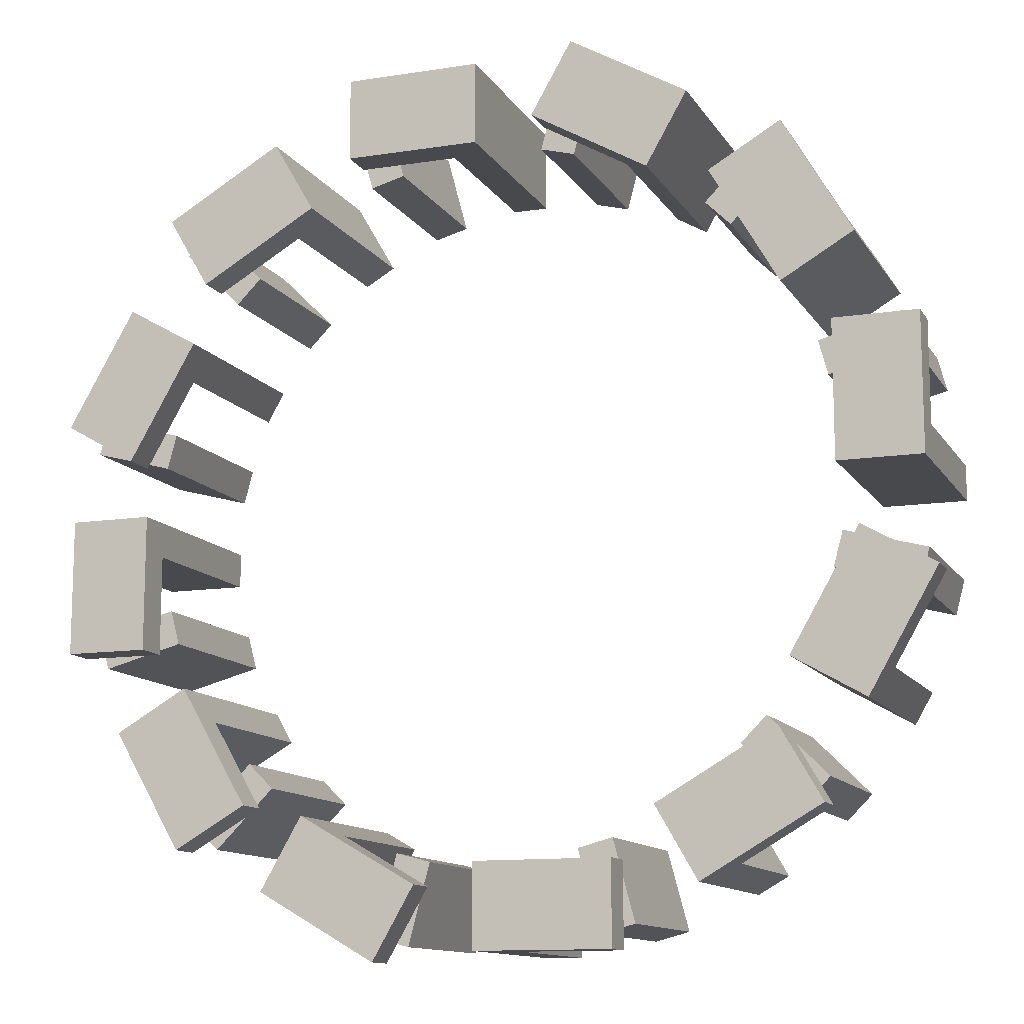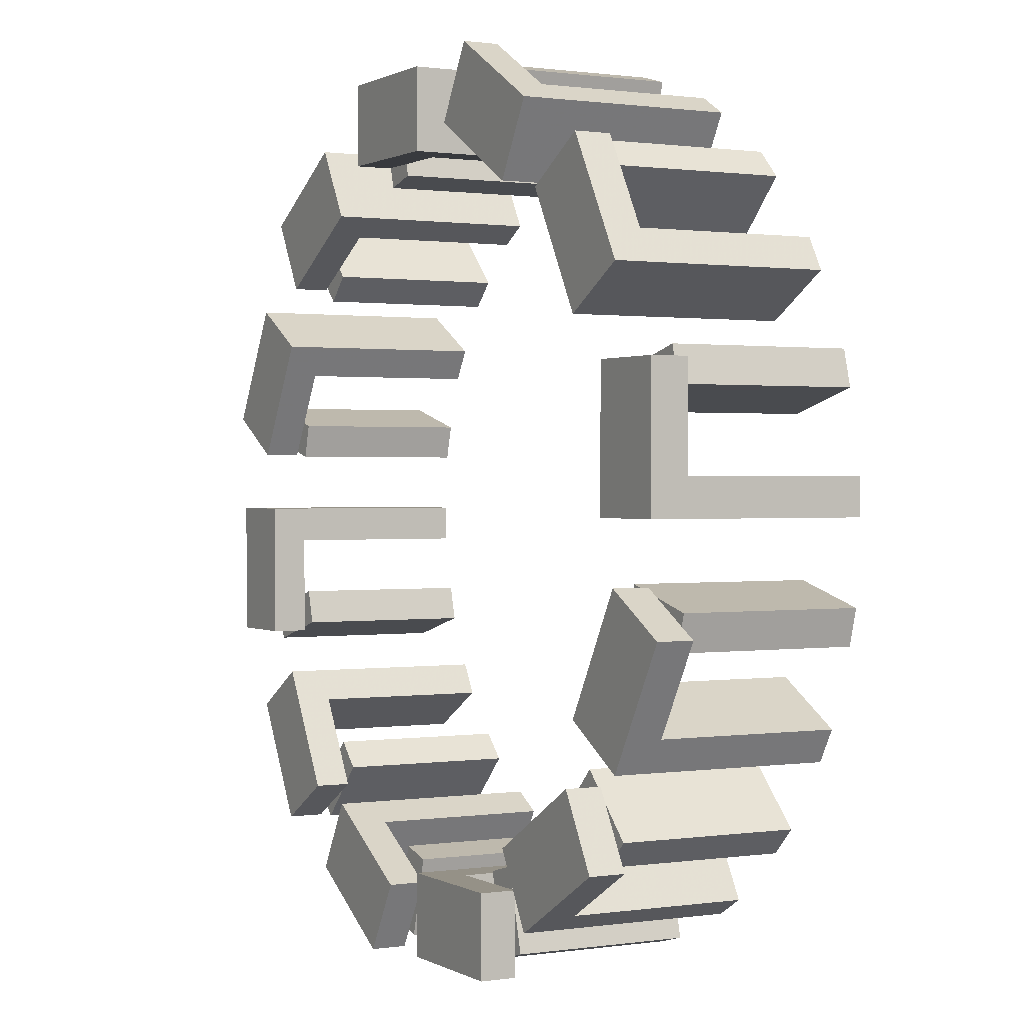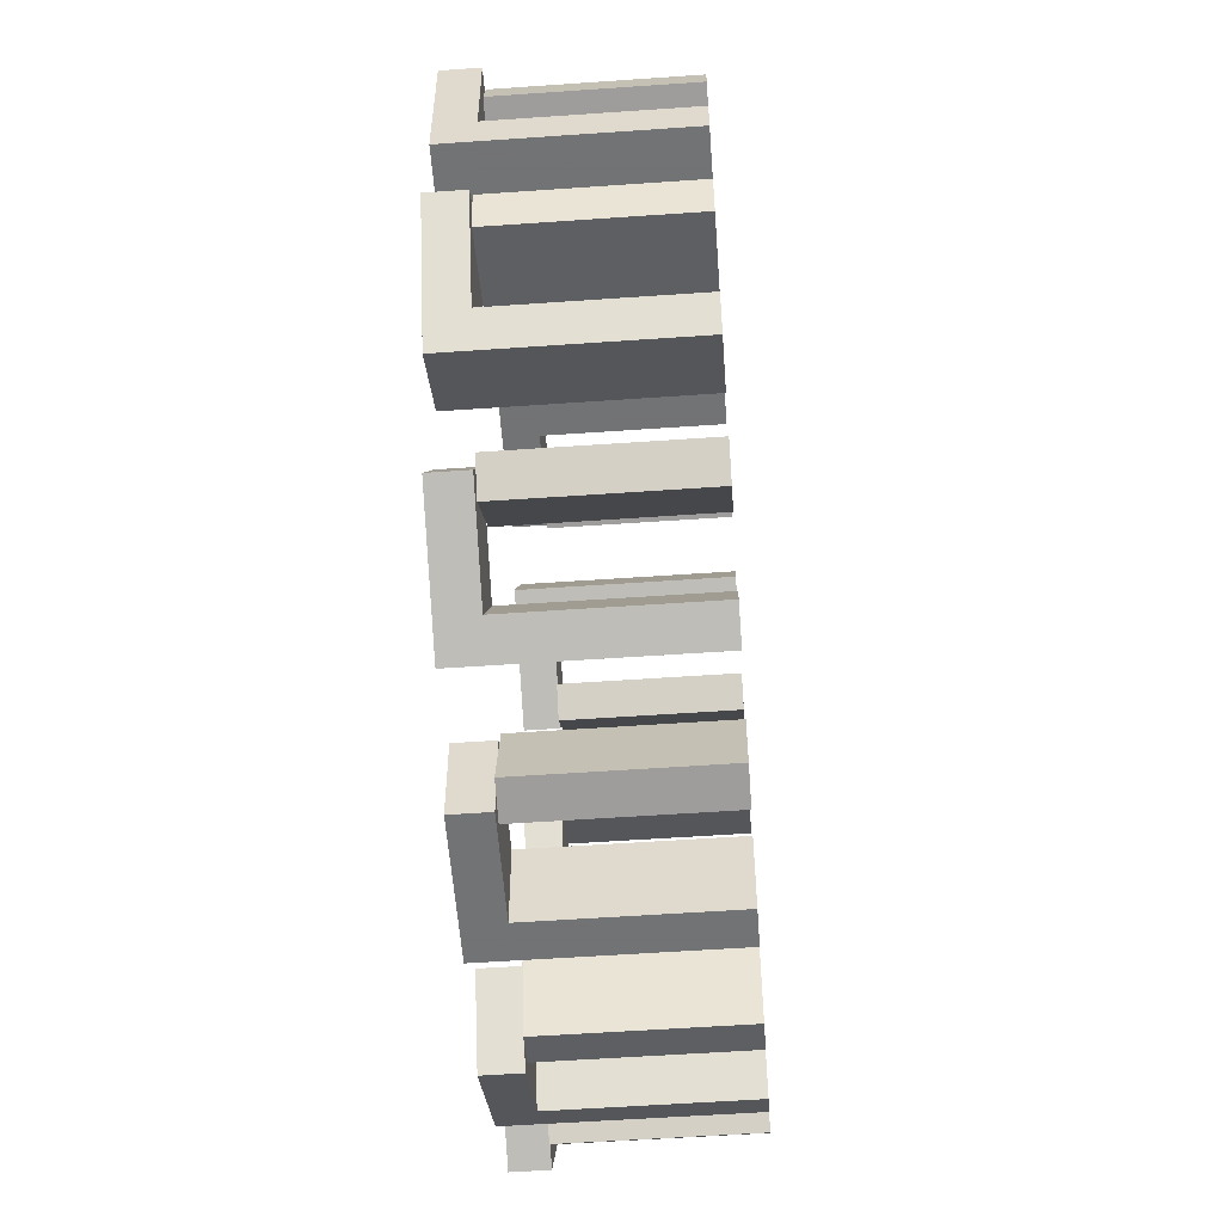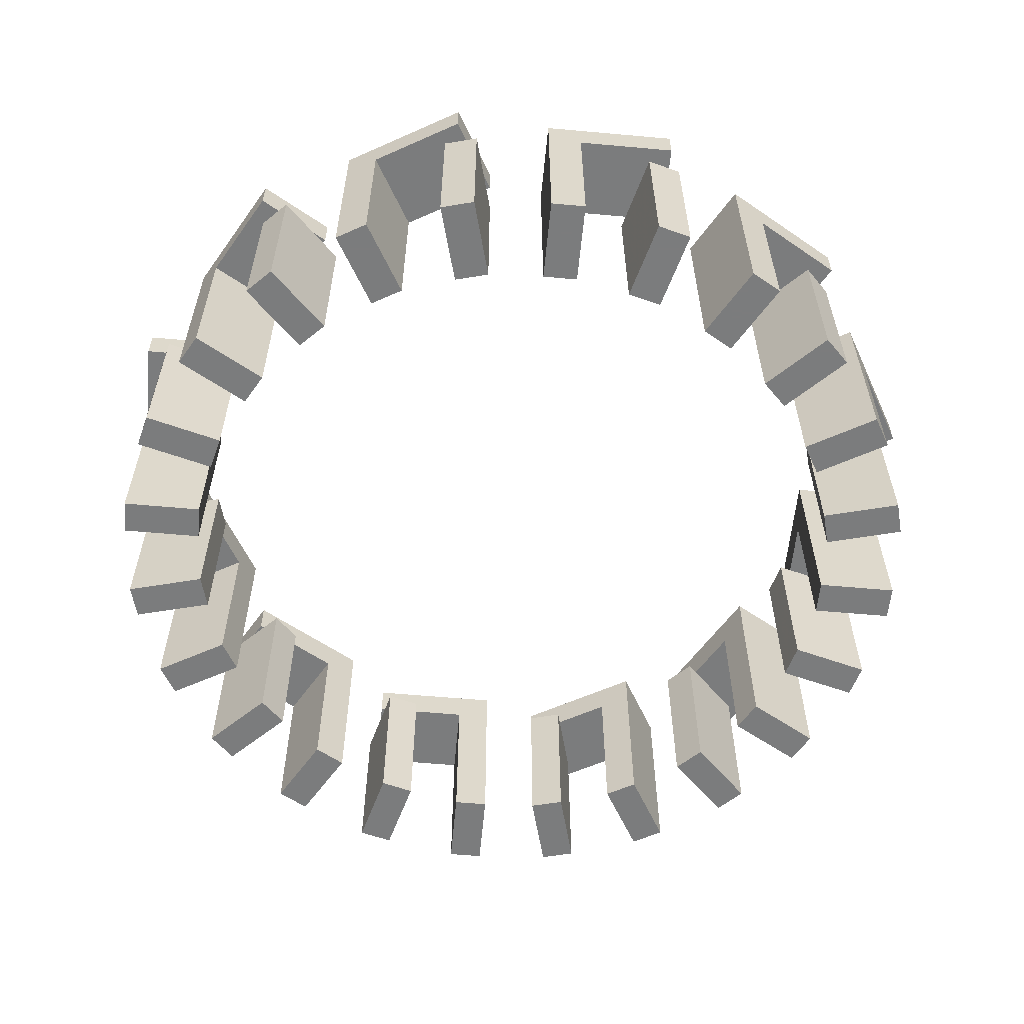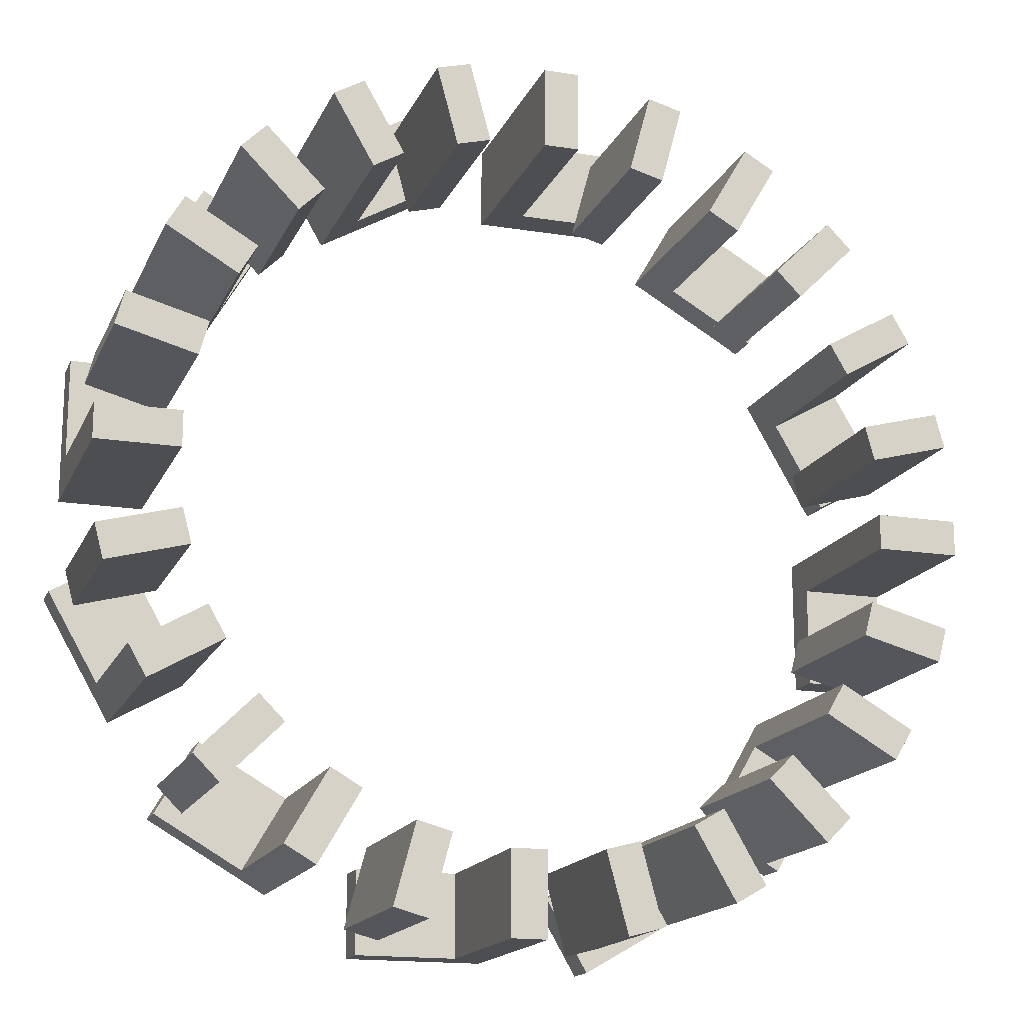
<metadata>
{"format":"obj","ext":"obj","renderer":"f3d","projection":"perspective","resolution":1024,"background":"white","views":[{"elev":-12.2,"azim":-159.7,"up":"+Z"},{"elev":0.8,"azim":-118.5,"up":"+Z"},{"elev":-55.7,"azim":-85.8,"up":"+Z"},{"elev":-58.7,"azim":-5.3,"up":"+Y"},{"elev":-16.5,"azim":-18.2,"up":"+Z"}]}
</metadata>
<code>
v 0 0 3
v 0.3 0 3
v 0.3 1.5 3
v 0.3 1.5 3.7
v 0 1.5 3.7
v 0 0 3.7
v 0.3 0 3.7
v 0 1.5 3
v -0.7765 0 2.898
v -0.4867 0 2.975
v -0.4867 1.5 2.975
v -0.6679 1.5 3.652
v -0.9576 1.5 3.574
v -0.9576 0 3.574
v -0.6679 0 3.652
v -0.7765 1.5 2.898
v -1.5 0 2.598
v -1.24 0 2.748
v -1.24 1.5 2.748
v -1.59 1.5 3.354
v -1.85 1.5 3.204
v -1.85 0 3.204
v -1.59 0 3.354
v -1.5 1.5 2.598
v -2.121 0 2.121
v -1.909 0 2.333
v -1.909 1.5 2.333
v -2.404 1.5 2.828
v -2.616 1.5 2.616
v -2.616 0 2.616
v -2.404 0 2.828
v -2.121 1.5 2.121
v -2.598 0 1.5
v -2.448 0 1.76
v -2.448 1.5 1.76
v -3.054 1.5 2.11
v -3.204 1.5 1.85
v -3.204 0 1.85
v -3.054 0 2.11
v -2.598 1.5 1.5
v -2.898 0 0.7765
v -2.82 0 1.066
v -2.82 1.5 1.066
v -3.496 1.5 1.247
v -3.574 1.5 0.9576
v -3.574 0 0.9576
v -3.496 0 1.247
v -2.898 1.5 0.7765
v -3 0 3.331e-16
v -3 0 0.3
v -3 1.5 0.3
v -3.7 1.5 0.3
v -3.7 1.5 8.882e-16
v -3.7 0 8.882e-16
v -3.7 0 0.3
v -3 1.5 3.331e-16
v -2.898 0 -0.7765
v -2.975 0 -0.4867
v -2.975 1.5 -0.4867
v -3.652 1.5 -0.6679
v -3.574 1.5 -0.9576
v -3.574 0 -0.9576
v -3.652 0 -0.6679
v -2.898 1.5 -0.7765
v -2.598 0 -1.5
v -2.748 0 -1.24
v -2.748 1.5 -1.24
v -3.354 1.5 -1.59
v -3.204 1.5 -1.85
v -3.204 0 -1.85
v -3.354 0 -1.59
v -2.598 1.5 -1.5
v -2.121 0 -2.121
v -2.333 0 -1.909
v -2.333 1.5 -1.909
v -2.828 1.5 -2.404
v -2.616 1.5 -2.616
v -2.616 0 -2.616
v -2.828 0 -2.404
v -2.121 1.5 -2.121
v -1.5 0 -2.598
v -1.76 0 -2.448
v -1.76 1.5 -2.448
v -2.11 1.5 -3.054
v -1.85 1.5 -3.204
v -1.85 0 -3.204
v -2.11 0 -3.054
v -1.5 1.5 -2.598
v -0.7765 0 -2.898
v -1.066 0 -2.82
v -1.066 1.5 -2.82
v -1.247 1.5 -3.496
v -0.9576 1.5 -3.574
v -0.9576 0 -3.574
v -1.247 0 -3.496
v -0.7765 1.5 -2.898
v -6.661e-16 0 -3
v -0.3 0 -3
v -0.3 1.5 -3
v -0.3 1.5 -3.7
v -1.443e-15 1.5 -3.7
v -1.443e-15 0 -3.7
v -0.3 0 -3.7
v -6.661e-16 1.5 -3
v 0.7765 0 -2.898
v 0.4867 0 -2.975
v 0.4867 1.5 -2.975
v 0.6679 1.5 -3.652
v 0.9576 1.5 -3.574
v 0.9576 0 -3.574
v 0.6679 0 -3.652
v 0.7765 1.5 -2.898
v 1.5 0 -2.598
v 1.24 0 -2.748
v 1.24 1.5 -2.748
v 1.59 1.5 -3.354
v 1.85 1.5 -3.204
v 1.85 0 -3.204
v 1.59 0 -3.354
v 1.5 1.5 -2.598
v 2.121 0 -2.121
v 1.909 0 -2.333
v 1.909 1.5 -2.333
v 2.404 1.5 -2.828
v 2.616 1.5 -2.616
v 2.616 0 -2.616
v 2.404 0 -2.828
v 2.121 1.5 -2.121
v 2.598 0 -1.5
v 2.448 0 -1.76
v 2.448 1.5 -1.76
v 3.054 1.5 -2.11
v 3.204 1.5 -1.85
v 3.204 0 -1.85
v 3.054 0 -2.11
v 2.598 1.5 -1.5
v 2.898 0 -0.7765
v 2.82 0 -1.066
v 2.82 1.5 -1.066
v 3.496 1.5 -1.247
v 3.574 1.5 -0.9576
v 3.574 0 -0.9576
v 3.496 0 -1.247
v 2.898 1.5 -0.7765
v 3 0 -8.882e-16
v 3 0 -0.3
v 3 1.5 -0.3
v 3.7 1.5 -0.3
v 3.7 1.5 -1.998e-15
v 3.7 0 -1.998e-15
v 3.7 0 -0.3
v 3 1.5 -8.882e-16
v 2.898 0 0.7765
v 2.975 0 0.4867
v 2.975 1.5 0.4867
v 3.652 1.5 0.6679
v 3.574 1.5 0.9576
v 3.574 0 0.9576
v 3.652 0 0.6679
v 2.898 1.5 0.7765
v 2.598 0 1.5
v 2.748 0 1.24
v 2.748 1.5 1.24
v 3.354 1.5 1.59
v 3.204 1.5 1.85
v 3.204 0 1.85
v 3.354 0 1.59
v 2.598 1.5 1.5
v 2.121 0 2.121
v 2.333 0 1.909
v 2.333 1.5 1.909
v 2.828 1.5 2.404
v 2.616 1.5 2.616
v 2.616 0 2.616
v 2.828 0 2.404
v 2.121 1.5 2.121
v 1.5 0 2.598
v 1.76 0 2.448
v 1.76 1.5 2.448
v 2.11 1.5 3.054
v 1.85 1.5 3.204
v 1.85 0 3.204
v 2.11 0 3.054
v 1.5 1.5 2.598
v 0.7765 0 2.898
v 1.066 0 2.82
v 1.066 1.5 2.82
v 1.247 1.5 3.496
v 0.9576 1.5 3.574
v 0.9576 0 3.574
v 1.247 0 3.496
v 0.7765 1.5 2.898
v 1.332e-15 0 3
v 0.3 0 3
v 0.3 1.5 3
v 0.3 1.5 3.7
v 2.554e-15 1.5 3.7
v 2.554e-15 0 3.7
v 0.3 0 3.7
v 1.332e-15 1.5 3
v 0 1.5 3
v 1.15 1.5 3
v 1.15 1.8 3
v 1.15 1.8 3.7
v 0 1.8 3.7
v 0 1.5 3.7
v 1.15 1.5 3.7
v 0 1.8 3
v -1.5 1.5 2.598
v -0.5041 1.5 3.173
v -0.5041 1.8 3.173
v -0.8541 1.8 3.779
v -1.85 1.8 3.204
v -1.85 1.5 3.204
v -0.8541 1.5 3.779
v -1.5 1.8 2.598
v -2.598 1.5 1.5
v -2.023 1.5 2.496
v -2.023 1.8 2.496
v -2.629 1.8 2.846
v -3.204 1.8 1.85
v -3.204 1.5 1.85
v -2.629 1.5 2.846
v -2.598 1.8 1.5
v -3 1.5 6.661e-16
v -3 1.5 1.15
v -3 1.8 1.15
v -3.7 1.8 1.15
v -3.7 1.8 8.882e-16
v -3.7 1.5 8.882e-16
v -3.7 1.5 1.15
v -3 1.8 6.661e-16
v -2.598 1.5 -1.5
v -3.173 1.5 -0.5041
v -3.173 1.8 -0.5041
v -3.779 1.8 -0.8541
v -3.204 1.8 -1.85
v -3.204 1.5 -1.85
v -3.779 1.5 -0.8541
v -2.598 1.8 -1.5
v -1.5 1.5 -2.598
v -2.496 1.5 -2.023
v -2.496 1.8 -2.023
v -2.846 1.8 -2.629
v -1.85 1.8 -3.204
v -1.85 1.5 -3.204
v -2.846 1.5 -2.629
v -1.5 1.8 -2.598
v -1.554e-15 1.5 -3
v -1.15 1.5 -3
v -1.15 1.8 -3
v -1.15 1.8 -3.7
v -1.776e-15 1.8 -3.7
v -1.776e-15 1.5 -3.7
v -1.15 1.5 -3.7
v -1.554e-15 1.8 -3
v 1.5 1.5 -2.598
v 0.5041 1.5 -3.173
v 0.5041 1.8 -3.173
v 0.8541 1.8 -3.779
v 1.85 1.8 -3.204
v 1.85 1.5 -3.204
v 0.8541 1.5 -3.779
v 1.5 1.8 -2.598
v 2.598 1.5 -1.5
v 2.023 1.5 -2.496
v 2.023 1.8 -2.496
v 2.629 1.8 -2.846
v 3.204 1.8 -1.85
v 3.204 1.5 -1.85
v 2.629 1.5 -2.846
v 2.598 1.8 -1.5
v 3 1.5 -2.22e-15
v 3 1.5 -1.15
v 3 1.8 -1.15
v 3.7 1.8 -1.15
v 3.7 1.8 -2.887e-15
v 3.7 1.5 -2.887e-15
v 3.7 1.5 -1.15
v 3 1.8 -2.22e-15
v 2.598 1.5 1.5
v 3.173 1.5 0.5041
v 3.173 1.8 0.5041
v 3.779 1.8 0.8541
v 3.204 1.8 1.85
v 3.204 1.5 1.85
v 3.779 1.5 0.8541
v 2.598 1.8 1.5
v 1.5 1.5 2.598
v 2.496 1.5 2.023
v 2.496 1.8 2.023
v 2.846 1.8 2.629
v 1.85 1.8 3.204
v 1.85 1.5 3.204
v 2.846 1.5 2.629
v 1.5 1.8 2.598
v 3.109e-15 1.5 3
v 1.15 1.5 3
v 1.15 1.8 3
v 1.15 1.8 3.7
v 3.775e-15 1.8 3.7
v 3.775e-15 1.5 3.7
v 1.15 1.5 3.7
v 3.109e-15 1.8 3
f 1 3 2
f 1 8 3
f 4 5 6
f 4 6 7
f 5 8 1
f 5 1 6
f 2 4 7
f 2 3 4
f 3 5 4
f 3 8 5
f 1 2 6
f 2 7 6
f 9 11 10
f 9 16 11
f 12 13 14
f 12 14 15
f 13 16 9
f 13 9 14
f 10 12 15
f 10 11 12
f 11 13 12
f 11 16 13
f 9 10 14
f 10 15 14
f 17 19 18
f 17 24 19
f 20 21 22
f 20 22 23
f 21 24 17
f 21 17 22
f 18 20 23
f 18 19 20
f 19 21 20
f 19 24 21
f 17 18 22
f 18 23 22
f 25 27 26
f 25 32 27
f 28 29 30
f 28 30 31
f 29 32 25
f 29 25 30
f 26 28 31
f 26 27 28
f 27 29 28
f 27 32 29
f 25 26 30
f 26 31 30
f 33 35 34
f 33 40 35
f 36 37 38
f 36 38 39
f 37 40 33
f 37 33 38
f 34 36 39
f 34 35 36
f 35 37 36
f 35 40 37
f 33 34 38
f 34 39 38
f 41 43 42
f 41 48 43
f 44 45 46
f 44 46 47
f 45 48 41
f 45 41 46
f 42 44 47
f 42 43 44
f 43 45 44
f 43 48 45
f 41 42 46
f 42 47 46
f 49 51 50
f 49 56 51
f 52 53 54
f 52 54 55
f 53 56 49
f 53 49 54
f 50 52 55
f 50 51 52
f 51 53 52
f 51 56 53
f 49 50 54
f 50 55 54
f 57 59 58
f 57 64 59
f 60 61 62
f 60 62 63
f 61 64 57
f 61 57 62
f 58 60 63
f 58 59 60
f 59 61 60
f 59 64 61
f 57 58 62
f 58 63 62
f 65 67 66
f 65 72 67
f 68 69 70
f 68 70 71
f 69 72 65
f 69 65 70
f 66 68 71
f 66 67 68
f 67 69 68
f 67 72 69
f 65 66 70
f 66 71 70
f 73 75 74
f 73 80 75
f 76 77 78
f 76 78 79
f 77 80 73
f 77 73 78
f 74 76 79
f 74 75 76
f 75 77 76
f 75 80 77
f 73 74 78
f 74 79 78
f 81 83 82
f 81 88 83
f 84 85 86
f 84 86 87
f 85 88 81
f 85 81 86
f 82 84 87
f 82 83 84
f 83 85 84
f 83 88 85
f 81 82 86
f 82 87 86
f 89 91 90
f 89 96 91
f 92 93 94
f 92 94 95
f 93 96 89
f 93 89 94
f 90 92 95
f 90 91 92
f 91 93 92
f 91 96 93
f 89 90 94
f 90 95 94
f 97 99 98
f 97 104 99
f 100 101 102
f 100 102 103
f 101 104 97
f 101 97 102
f 98 100 103
f 98 99 100
f 99 101 100
f 99 104 101
f 97 98 102
f 98 103 102
f 105 107 106
f 105 112 107
f 108 109 110
f 108 110 111
f 109 112 105
f 109 105 110
f 106 108 111
f 106 107 108
f 107 109 108
f 107 112 109
f 105 106 110
f 106 111 110
f 113 115 114
f 113 120 115
f 116 117 118
f 116 118 119
f 117 120 113
f 117 113 118
f 114 116 119
f 114 115 116
f 115 117 116
f 115 120 117
f 113 114 118
f 114 119 118
f 121 123 122
f 121 128 123
f 124 125 126
f 124 126 127
f 125 128 121
f 125 121 126
f 122 124 127
f 122 123 124
f 123 125 124
f 123 128 125
f 121 122 126
f 122 127 126
f 129 131 130
f 129 136 131
f 132 133 134
f 132 134 135
f 133 136 129
f 133 129 134
f 130 132 135
f 130 131 132
f 131 133 132
f 131 136 133
f 129 130 134
f 130 135 134
f 137 139 138
f 137 144 139
f 140 141 142
f 140 142 143
f 141 144 137
f 141 137 142
f 138 140 143
f 138 139 140
f 139 141 140
f 139 144 141
f 137 138 142
f 138 143 142
f 145 147 146
f 145 152 147
f 148 149 150
f 148 150 151
f 149 152 145
f 149 145 150
f 146 148 151
f 146 147 148
f 147 149 148
f 147 152 149
f 145 146 150
f 146 151 150
f 153 155 154
f 153 160 155
f 156 157 158
f 156 158 159
f 157 160 153
f 157 153 158
f 154 156 159
f 154 155 156
f 155 157 156
f 155 160 157
f 153 154 158
f 154 159 158
f 161 163 162
f 161 168 163
f 164 165 166
f 164 166 167
f 165 168 161
f 165 161 166
f 162 164 167
f 162 163 164
f 163 165 164
f 163 168 165
f 161 162 166
f 162 167 166
f 169 171 170
f 169 176 171
f 172 173 174
f 172 174 175
f 173 176 169
f 173 169 174
f 170 172 175
f 170 171 172
f 171 173 172
f 171 176 173
f 169 170 174
f 170 175 174
f 177 179 178
f 177 184 179
f 180 181 182
f 180 182 183
f 181 184 177
f 181 177 182
f 178 180 183
f 178 179 180
f 179 181 180
f 179 184 181
f 177 178 182
f 178 183 182
f 185 187 186
f 185 192 187
f 188 189 190
f 188 190 191
f 189 192 185
f 189 185 190
f 186 188 191
f 186 187 188
f 187 189 188
f 187 192 189
f 185 186 190
f 186 191 190
f 201 203 202
f 201 208 203
f 204 205 206
f 204 206 207
f 205 208 201
f 205 201 206
f 202 204 207
f 202 203 204
f 203 205 204
f 203 208 205
f 201 202 206
f 202 207 206
f 209 211 210
f 209 216 211
f 212 213 214
f 212 214 215
f 213 216 209
f 213 209 214
f 210 212 215
f 210 211 212
f 211 213 212
f 211 216 213
f 209 210 214
f 210 215 214
f 217 219 218
f 217 224 219
f 220 221 222
f 220 222 223
f 221 224 217
f 221 217 222
f 218 220 223
f 218 219 220
f 219 221 220
f 219 224 221
f 217 218 222
f 218 223 222
f 225 227 226
f 225 232 227
f 228 229 230
f 228 230 231
f 229 232 225
f 229 225 230
f 226 228 231
f 226 227 228
f 227 229 228
f 227 232 229
f 225 226 230
f 226 231 230
f 233 235 234
f 233 240 235
f 236 237 238
f 236 238 239
f 237 240 233
f 237 233 238
f 234 236 239
f 234 235 236
f 235 237 236
f 235 240 237
f 233 234 238
f 234 239 238
f 241 243 242
f 241 248 243
f 244 245 246
f 244 246 247
f 245 248 241
f 245 241 246
f 242 244 247
f 242 243 244
f 243 245 244
f 243 248 245
f 241 242 246
f 242 247 246
f 249 251 250
f 249 256 251
f 252 253 254
f 252 254 255
f 253 256 249
f 253 249 254
f 250 252 255
f 250 251 252
f 251 253 252
f 251 256 253
f 249 250 254
f 250 255 254
f 257 259 258
f 257 264 259
f 260 261 262
f 260 262 263
f 261 264 257
f 261 257 262
f 258 260 263
f 258 259 260
f 259 261 260
f 259 264 261
f 257 258 262
f 258 263 262
f 265 267 266
f 265 272 267
f 268 269 270
f 268 270 271
f 269 272 265
f 269 265 270
f 266 268 271
f 266 267 268
f 267 269 268
f 267 272 269
f 265 266 270
f 266 271 270
f 273 275 274
f 273 280 275
f 276 277 278
f 276 278 279
f 277 280 273
f 277 273 278
f 274 276 279
f 274 275 276
f 275 277 276
f 275 280 277
f 273 274 278
f 274 279 278
f 281 283 282
f 281 288 283
f 284 285 286
f 284 286 287
f 285 288 281
f 285 281 286
f 282 284 287
f 282 283 284
f 283 285 284
f 283 288 285
f 281 282 286
f 282 287 286
f 289 291 290
f 289 296 291
f 292 293 294
f 292 294 295
f 293 296 289
f 293 289 294
f 290 292 295
f 290 291 292
f 291 293 292
f 291 296 293
f 289 290 294
f 290 295 294

</code>
